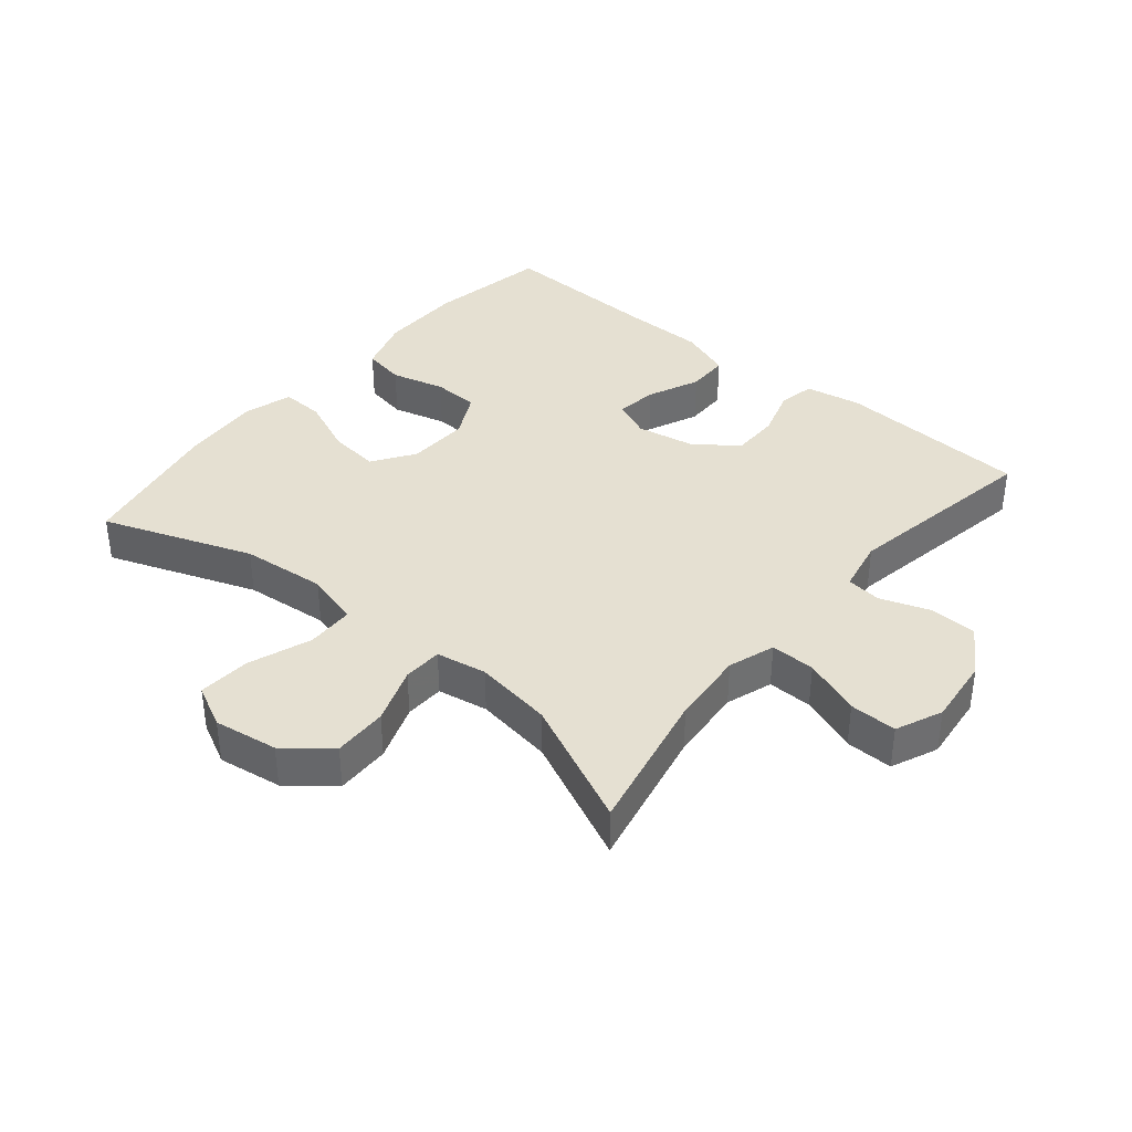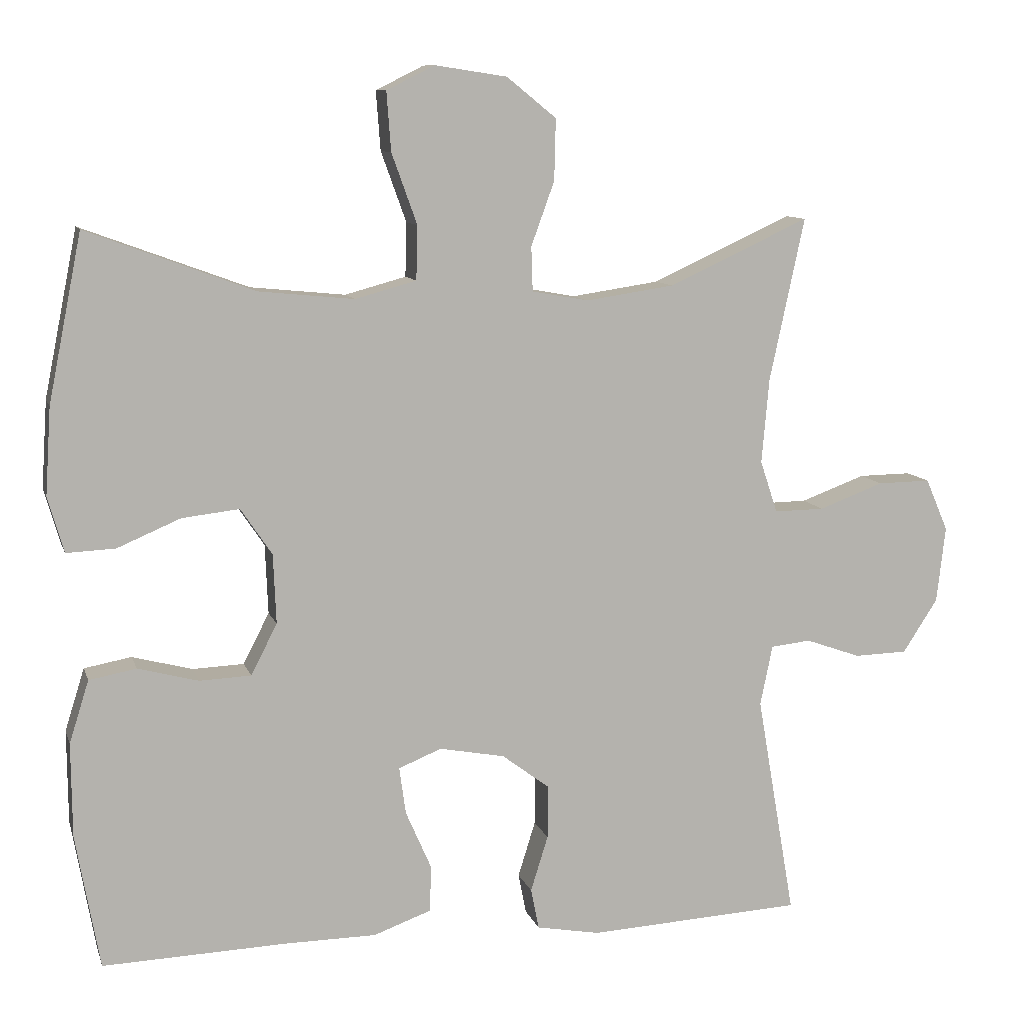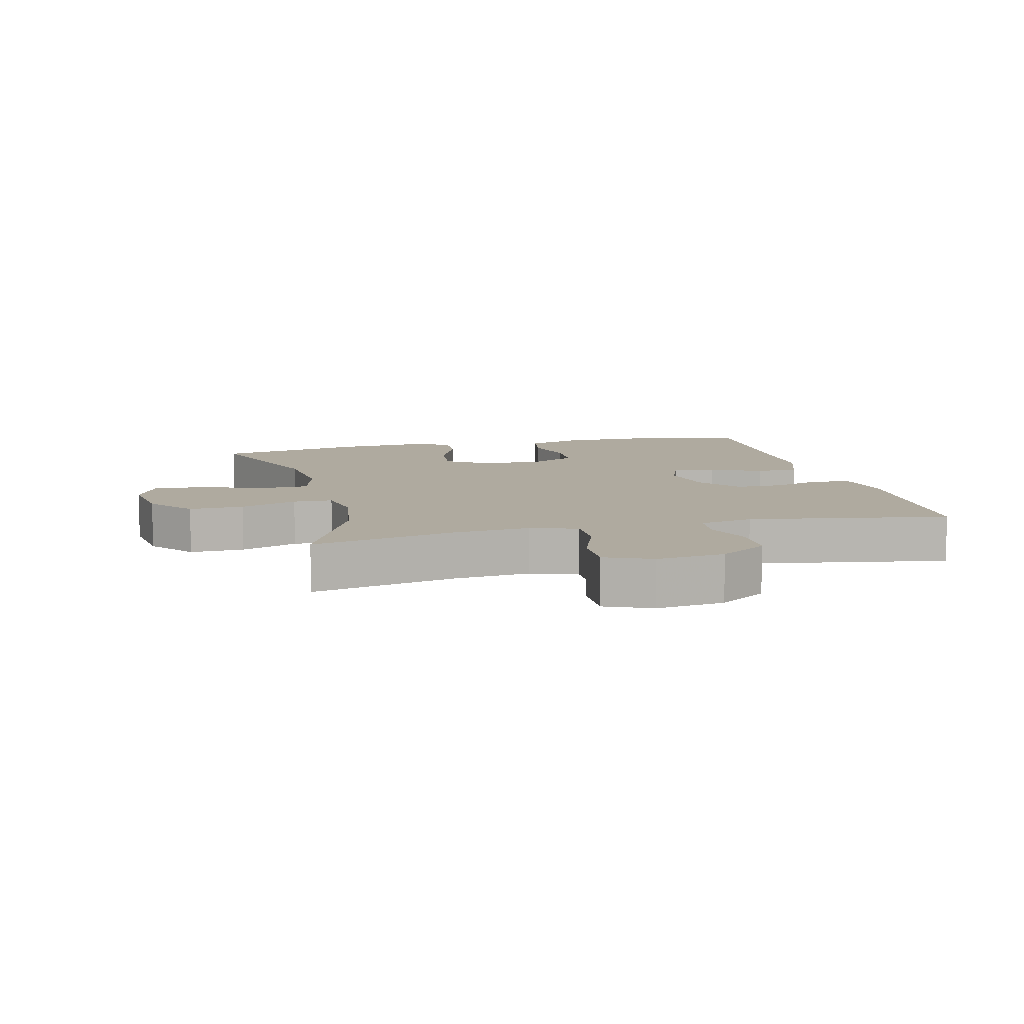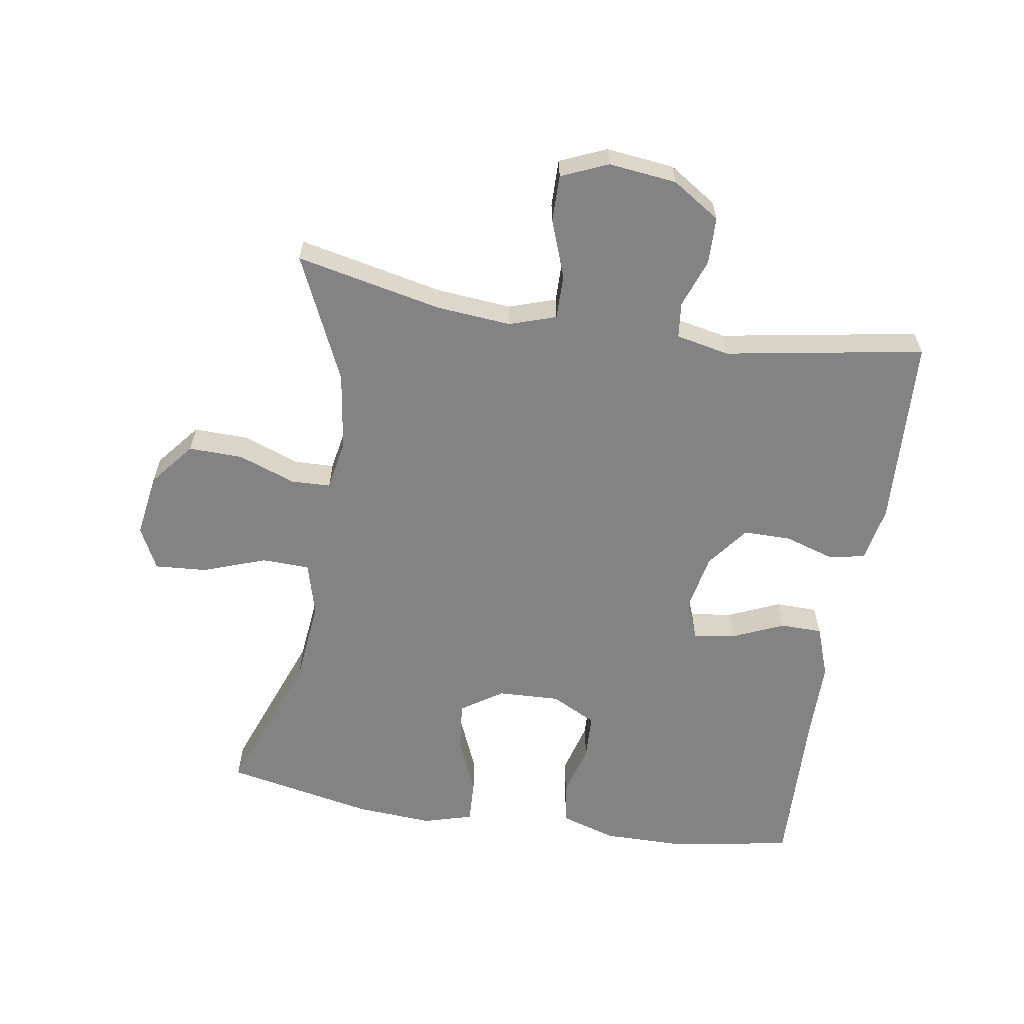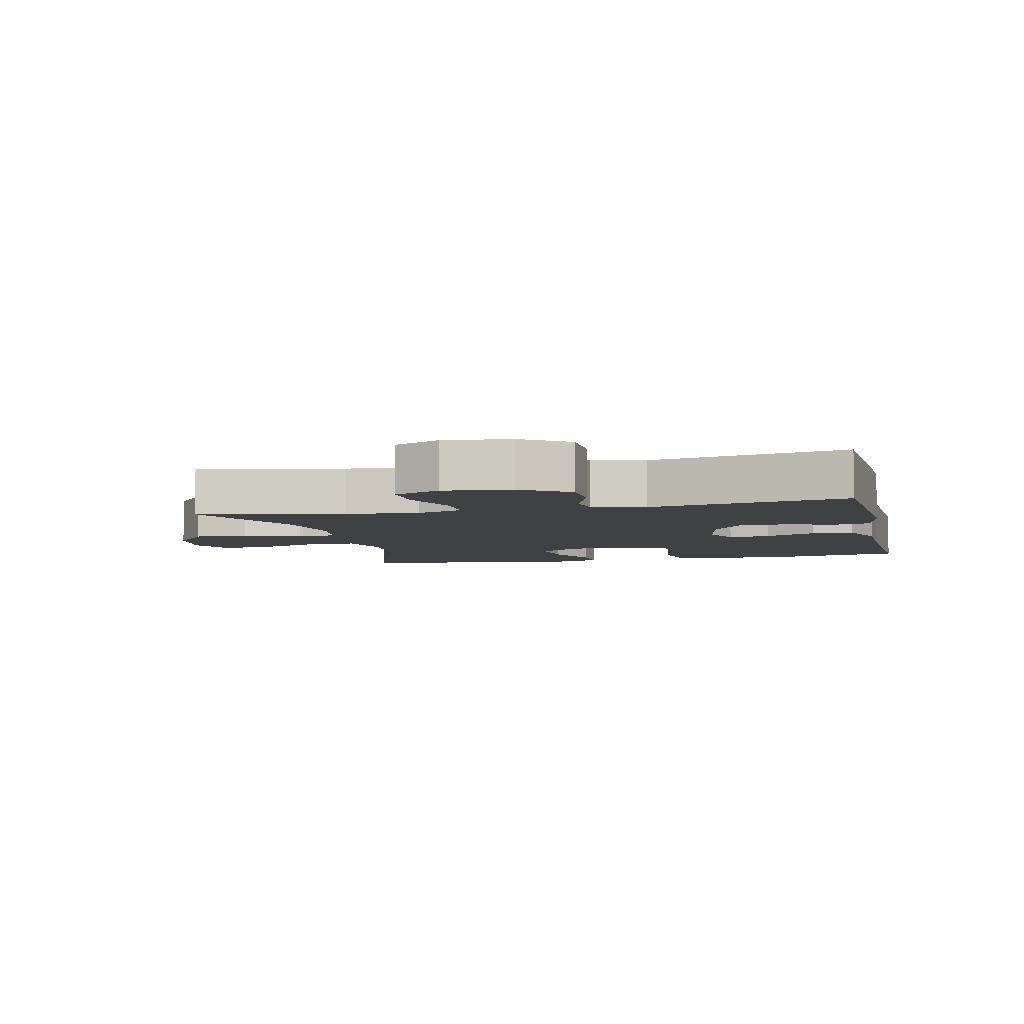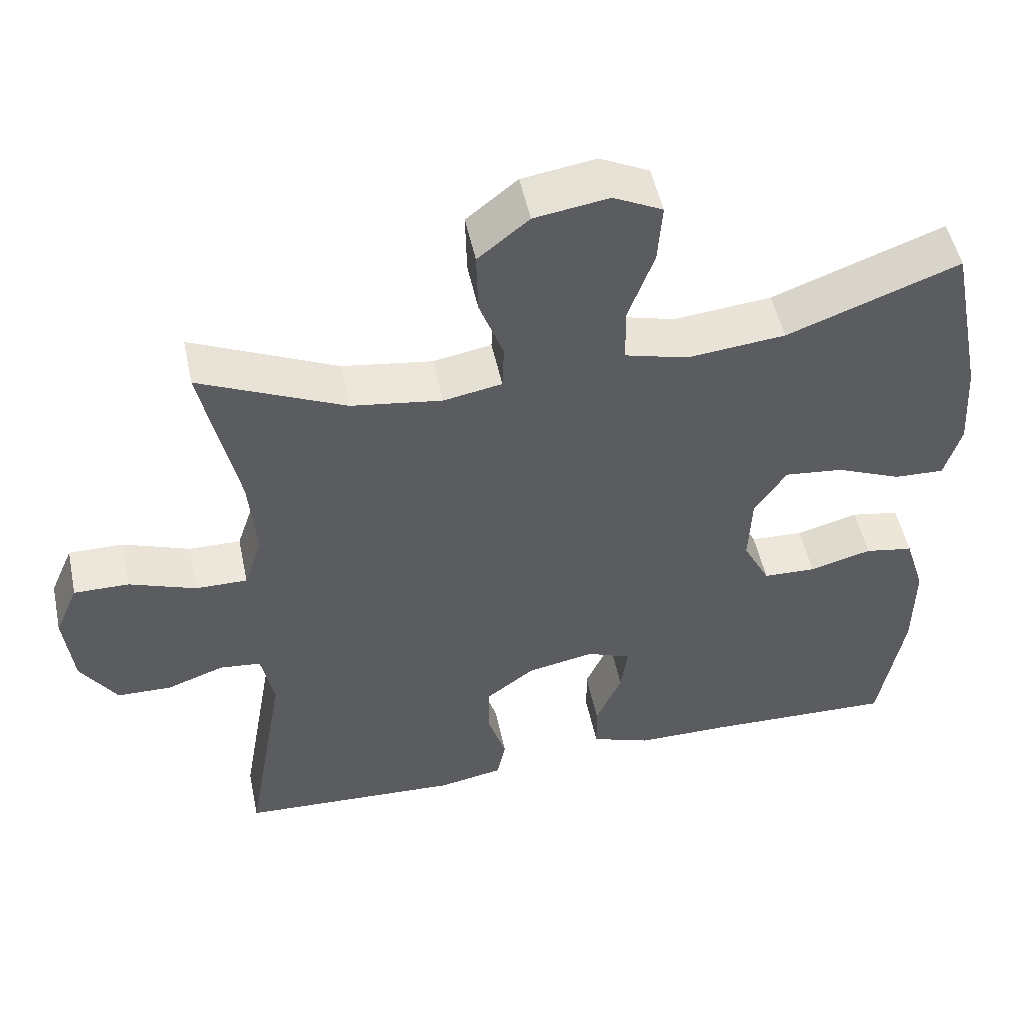
<metadata>
{"format":"obj","ext":"obj","renderer":"f3d","projection":"perspective","resolution":1024,"background":"white","views":[{"elev":37.8,"azim":39.9,"up":"+Y"},{"elev":9.9,"azim":-14.6,"up":"+Z"},{"elev":9.4,"azim":76.0,"up":"+Y"},{"elev":-61.0,"azim":80.8,"up":"+Y"},{"elev":-5.8,"azim":103.2,"up":"+Y"},{"elev":51.1,"azim":168.1,"up":"+Z"}]}
</metadata>
<code>
v -0.5 0.07 -0.5
v -0.533 0.07 -0.314
v -0.534 0.07 -0.185
v -0.507 0.07 -0.099
v -0.442 0.07 -0.087
v -0.359 0.07 -0.109
v -0.288 0.07 -0.106
v -0.252 0.07 -0.036
v -0.256 0.07 0.06
v -0.299 0.07 0.124
v -0.378 0.07 0.115
v -0.465 0.07 0.078
v -0.532 0.07 0.075
v -0.554 0.07 0.151
v -0.546 0.07 0.271
v -0.5 0.07 0.5
v -0.27 0.07 0.415
v -0.139 0.07 0.402
v -0.055 0.07 0.425
v -0.053 0.07 0.499
v -0.088 0.07 0.596
v -0.094 0.07 0.677
v -0.028 0.07 0.71
v 0.071 0.07 0.695
v 0.139 0.07 0.64
v 0.137 0.07 0.556
v 0.105 0.07 0.468
v 0.107 0.07 0.407
v 0.185 0.07 0.393
v 0.306 0.07 0.411
v 0.5 0.07 0.5
v 0.452 0.07 0.275
v 0.442 0.07 0.159
v 0.466 0.07 0.087
v 0.535 0.07 0.088
v 0.624 0.07 0.121
v 0.697 0.07 0.122
v 0.728 0.07 0.05
v 0.716 0.07 -0.055
v 0.668 0.07 -0.129
v 0.595 0.07 -0.131
v 0.519 0.07 -0.104
v 0.464 0.07 -0.11
v 0.447 0.07 -0.193
v 0.5 0.07 -0.5
v 0.204 0.07 -0.516
v 0.117 0.07 -0.5
v 0.106 0.07 -0.444
v 0.13 0.07 -0.367
v 0.13 0.07 -0.293
v 0.065 0.07 -0.244
v -0.025 0.07 -0.227
v -0.084 0.07 -0.251
v -0.075 0.07 -0.316
v -0.04 0.07 -0.396
v -0.041 0.07 -0.461
v -0.121 0.07 -0.49
v -0.245 0.07 -0.491
v -0.5 0 -0.5
v -0.533 0 -0.314
v -0.534 0 -0.185
v -0.507 0 -0.099
v -0.442 0 -0.087
v -0.359 0 -0.109
v -0.288 0 -0.106
v -0.252 0 -0.036
v -0.256 0 0.06
v -0.299 0 0.124
v -0.378 0 0.115
v -0.465 0 0.078
v -0.532 0 0.075
v -0.554 0 0.151
v -0.546 0 0.271
v -0.5 0 0.5
v -0.27 0 0.415
v -0.139 0 0.402
v -0.055 0 0.425
v -0.053 0 0.499
v -0.088 0 0.596
v -0.094 0 0.677
v -0.028 0 0.71
v 0.071 0 0.695
v 0.139 0 0.64
v 0.137 0 0.556
v 0.105 0 0.468
v 0.107 0 0.407
v 0.185 0 0.393
v 0.306 0 0.411
v 0.5 0 0.5
v 0.452 0 0.275
v 0.442 0 0.159
v 0.466 0 0.087
v 0.535 0 0.088
v 0.624 0 0.121
v 0.697 0 0.122
v 0.728 0 0.05
v 0.716 0 -0.055
v 0.668 0 -0.129
v 0.595 0 -0.131
v 0.519 0 -0.104
v 0.464 0 -0.11
v 0.447 0 -0.193
v 0.5 0 -0.5
v 0.204 0 -0.516
v 0.117 0 -0.5
v 0.106 0 -0.444
v 0.13 0 -0.367
v 0.13 0 -0.293
v 0.065 0 -0.244
v -0.025 0 -0.227
v -0.084 0 -0.251
v -0.075 0 -0.316
v -0.04 0 -0.396
v -0.041 0 -0.461
v -0.121 0 -0.49
v -0.245 0 -0.491
f 55 56 57 58
f 54 55 58 1
f 53 54 1 2
f 52 53 2 3
f 46 47 48 49
f 44 45 46 49
f 43 44 49 50
f 39 40 41 42
f 39 42 43
f 38 39 43
f 35 36 37 38
f 34 35 38 43
f 33 34 43 50
f 30 31 32
f 29 30 32 33
f 28 29 33 50
f 24 25 26 27
f 24 27 28
f 20 21 22 23
f 19 20 23 24
f 14 15 16 17
f 14 17 18
f 11 12 13 14
f 10 11 14 18
f 9 10 18 19
f 3 4 5 6
f 52 3 6 7
f 51 52 7 8
f 24 28 50 51
f 19 24 51 8
f 8 9 19
f 116 115 114 113
f 59 116 113 112
f 60 59 112 111
f 61 60 111 110
f 107 106 105 104
f 107 104 103 102
f 108 107 102 101
f 100 99 98 97
f 101 100 97
f 101 97 96
f 96 95 94 93
f 101 96 93 92
f 108 101 92 91
f 90 89 88
f 91 90 88 87
f 108 91 87 86
f 85 84 83 82
f 86 85 82
f 81 80 79 78
f 82 81 78 77
f 75 74 73 72
f 76 75 72
f 72 71 70 69
f 76 72 69 68
f 77 76 68 67
f 64 63 62 61
f 65 64 61 110
f 66 65 110 109
f 109 108 86 82
f 66 109 82 77
f 77 67 66
f 1 59 60 2
f 2 60 61 3
f 3 61 62 4
f 4 62 63 5
f 5 63 64 6
f 6 64 65 7
f 7 65 66 8
f 8 66 67 9
f 9 67 68 10
f 10 68 69 11
f 11 69 70 12
f 12 70 71 13
f 13 71 72 14
f 14 72 73 15
f 15 73 74 16
f 16 74 75 17
f 17 75 76 18
f 18 76 77 19
f 19 77 78 20
f 20 78 79 21
f 21 79 80 22
f 22 80 81 23
f 23 81 82 24
f 24 82 83 25
f 25 83 84 26
f 26 84 85 27
f 27 85 86 28
f 28 86 87 29
f 29 87 88 30
f 30 88 89 31
f 31 89 90 32
f 32 90 91 33
f 33 91 92 34
f 34 92 93 35
f 35 93 94 36
f 36 94 95 37
f 37 95 96 38
f 38 96 97 39
f 39 97 98 40
f 40 98 99 41
f 41 99 100 42
f 42 100 101 43
f 43 101 102 44
f 44 102 103 45
f 45 103 104 46
f 46 104 105 47
f 47 105 106 48
f 48 106 107 49
f 49 107 108 50
f 50 108 109 51
f 51 109 110 52
f 52 110 111 53
f 53 111 112 54
f 54 112 113 55
f 55 113 114 56
f 56 114 115 57
f 57 115 116 58
f 58 116 59 1

</code>
